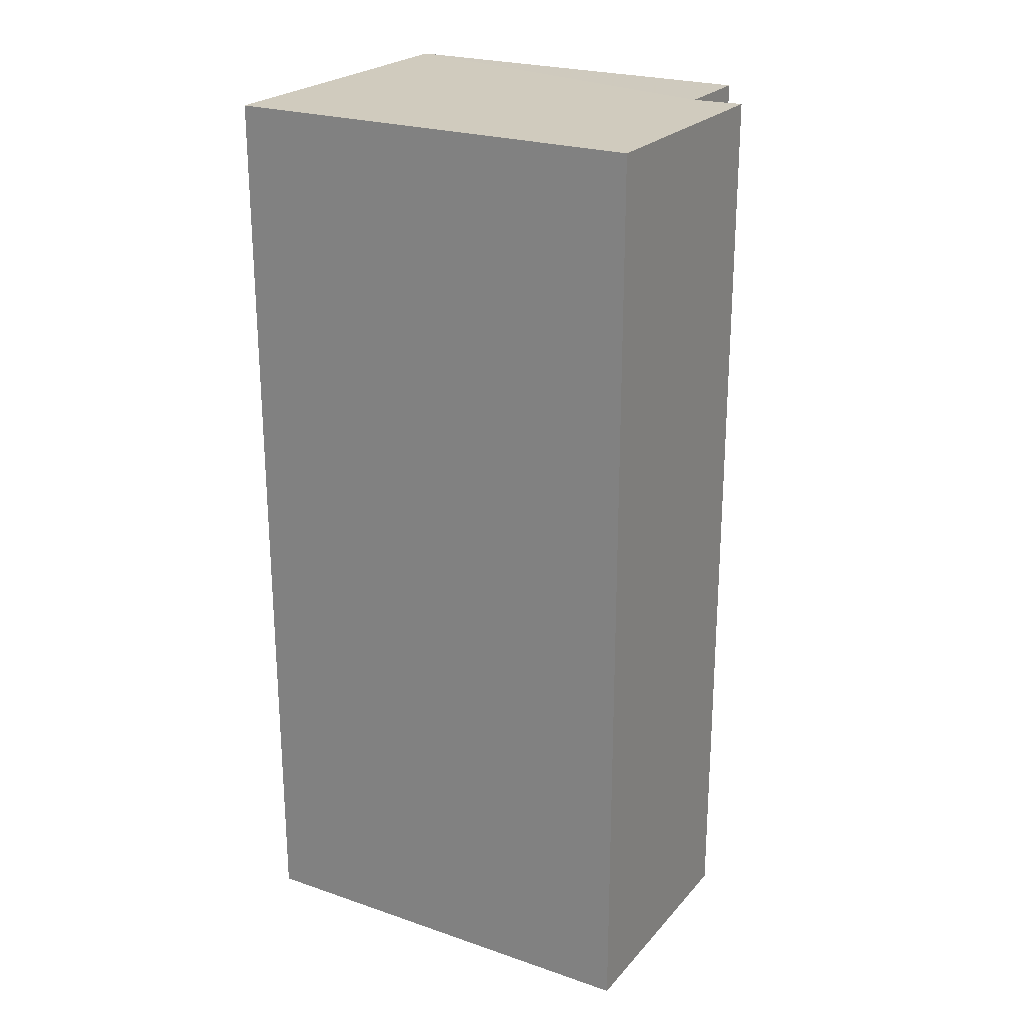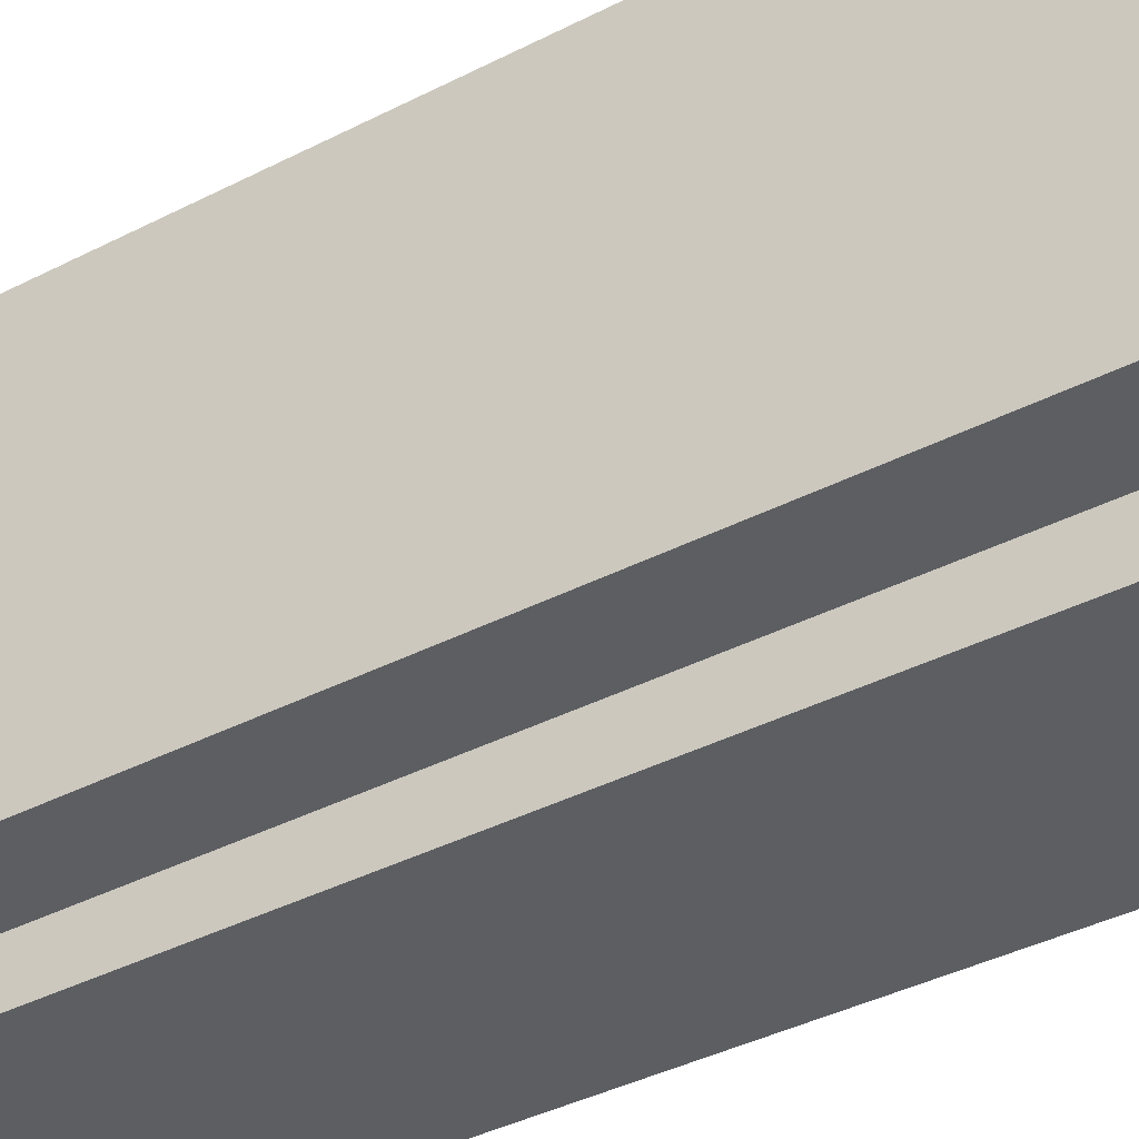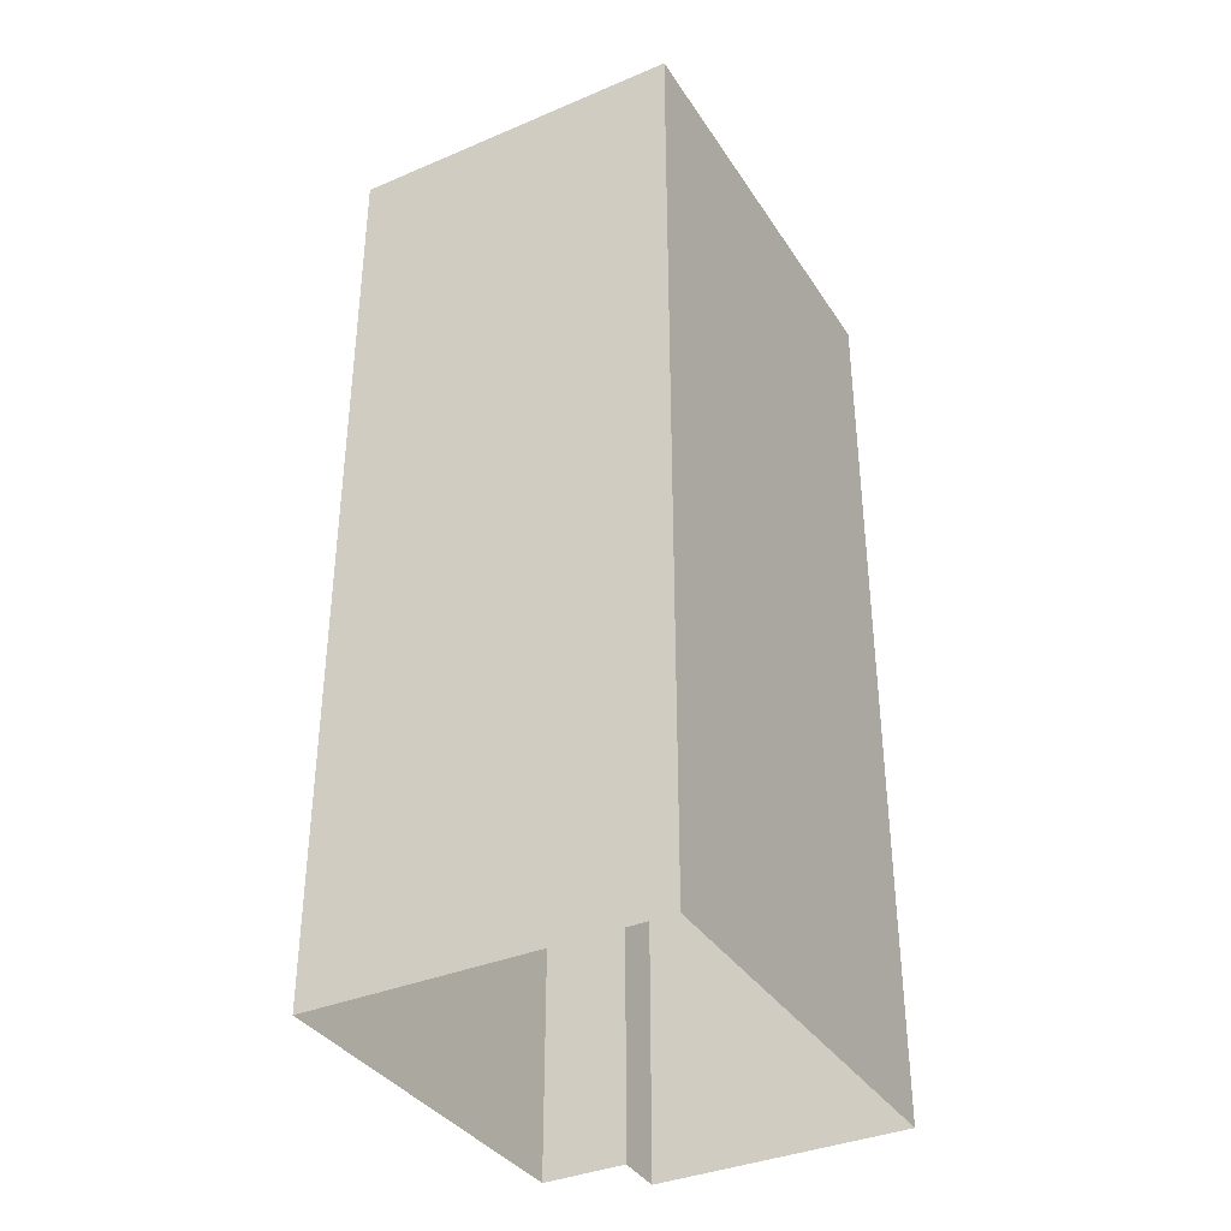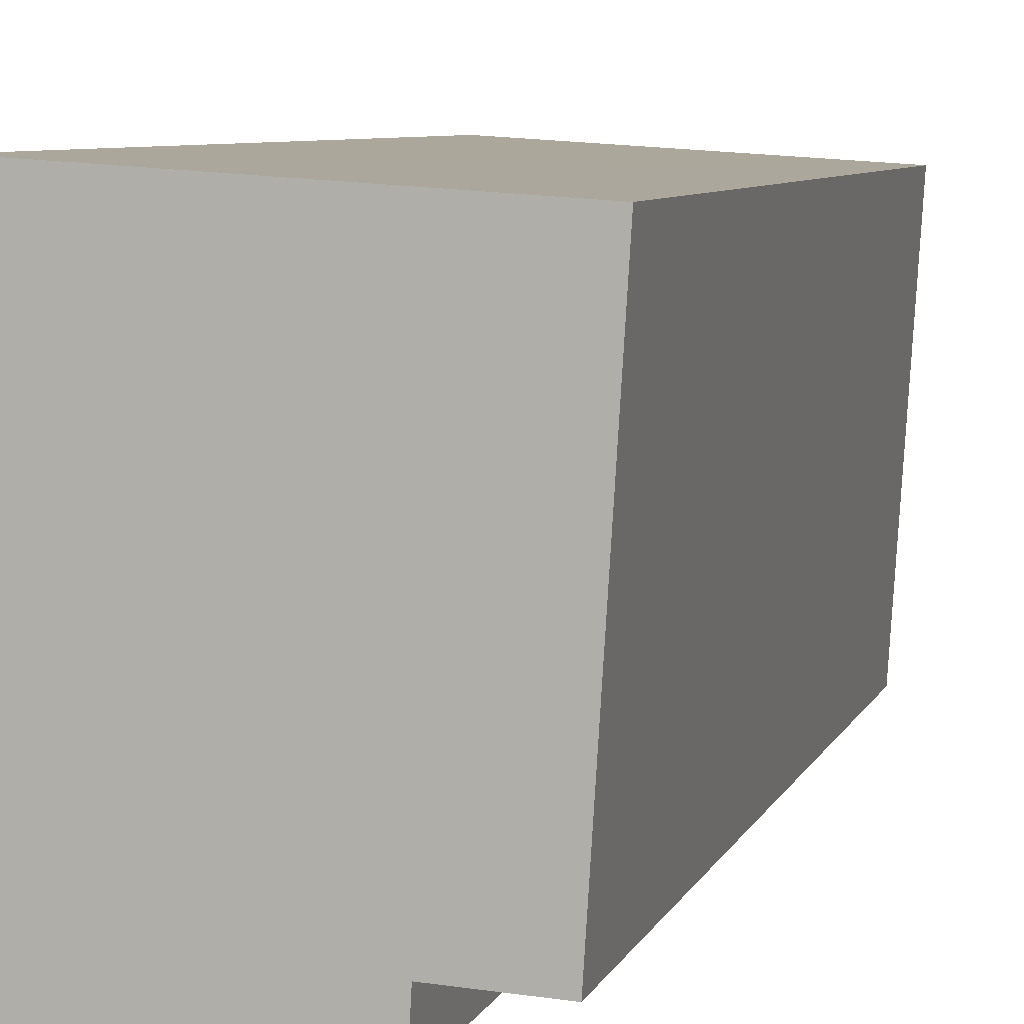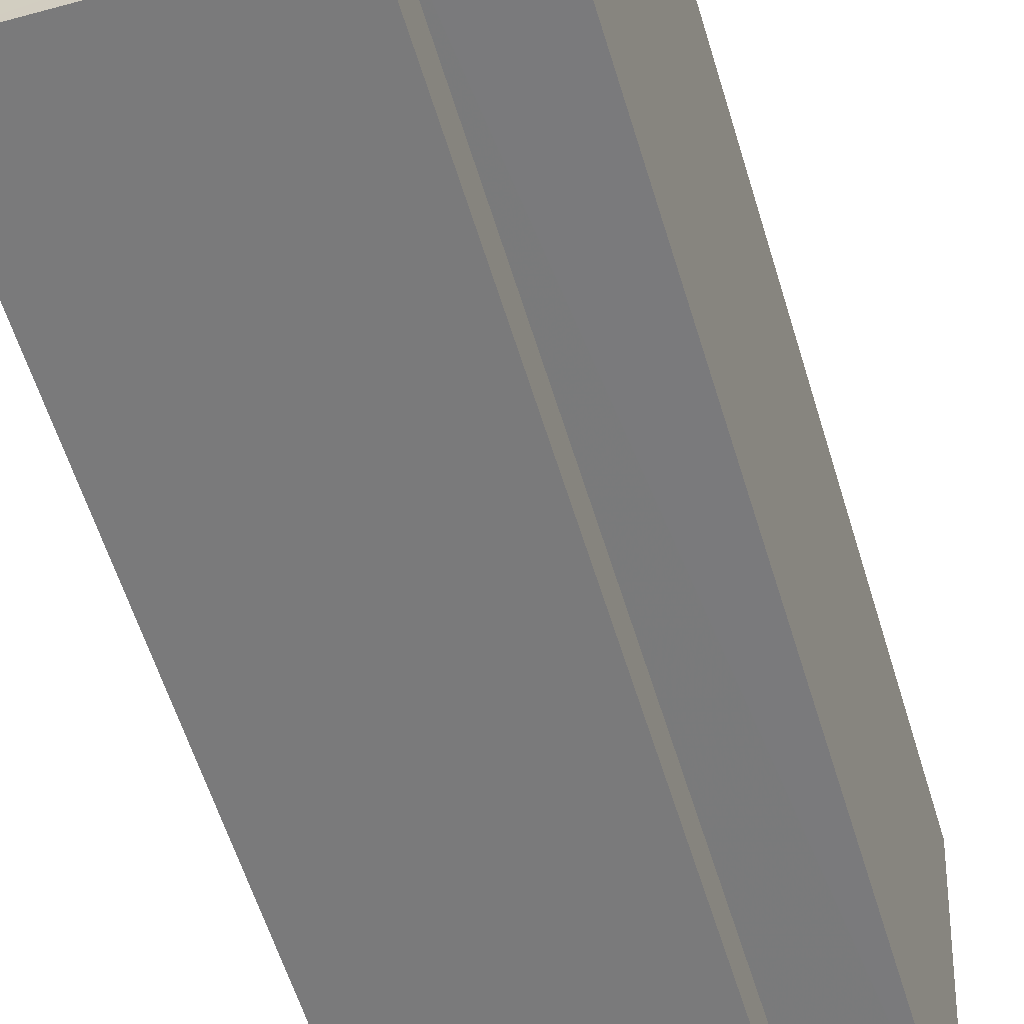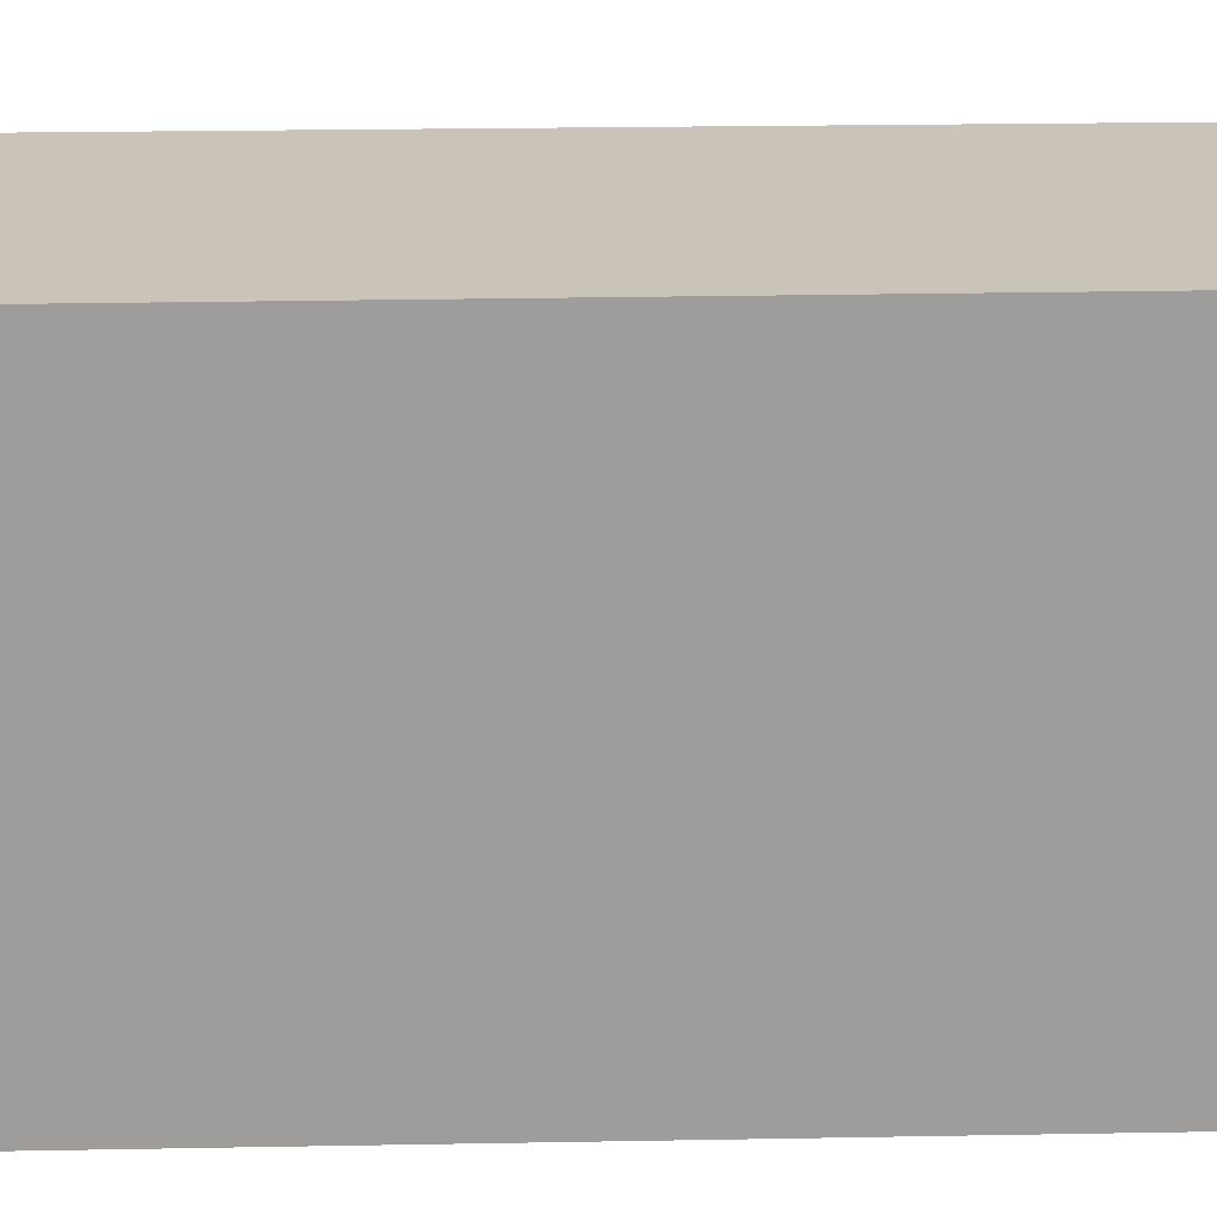
<metadata>
{"format":"obj","ext":"obj","renderer":"f3d","projection":"perspective","resolution":1024,"background":"white","views":[{"elev":23.5,"azim":-63.5,"up":"+Z"},{"elev":-41.4,"azim":121.6,"up":"+Y"},{"elev":-36.5,"azim":-154.6,"up":"+Z"},{"elev":6.8,"azim":15.2,"up":"+Y"},{"elev":-59.5,"azim":16.9,"up":"+Y"},{"elev":23.3,"azim":-91.8,"up":"+Y"}]}
</metadata>
<code>
v -3.73e+05 -1.055e+05 22.94
v -3.73e+05 -1.055e+05 22.94
v -3.73e+05 -1.055e+05 22.94
v -3.73e+05 -1.055e+05 22.94
v -3.73e+05 -1.055e+05 22.94
v -3.73e+05 -1.055e+05 22.94
v -3.73e+05 -1.055e+05 36.45
v -3.73e+05 -1.055e+05 36.45
v -3.73e+05 -1.055e+05 36.45
v -3.73e+05 -1.055e+05 36.45
v -3.73e+05 -1.055e+05 36.45
v -3.73e+05 -1.055e+05 36.45
f 1 2 3
f 3 2 4
f 1 5 2
f 4 2 6
f 7 8 9
f 8 10 9
f 9 11 12
f 9 10 11
f 9 2 5
f 7 9 5
f 12 6 2
f 9 12 2
f 11 3 4
f 11 10 3
f 10 1 3
f 10 8 1
f 7 5 1
f 8 7 1
f 11 4 6
f 12 11 6

</code>
